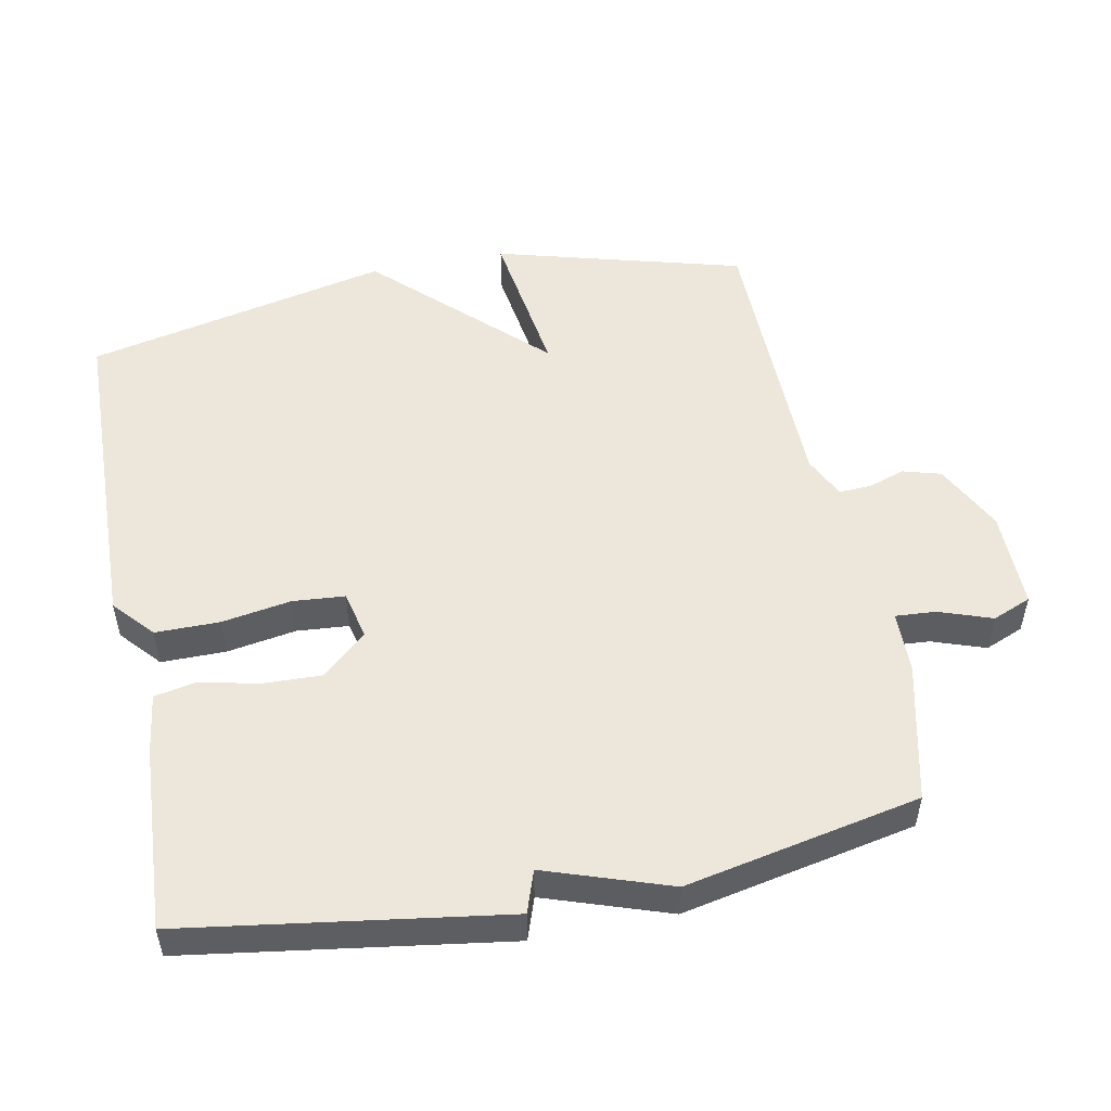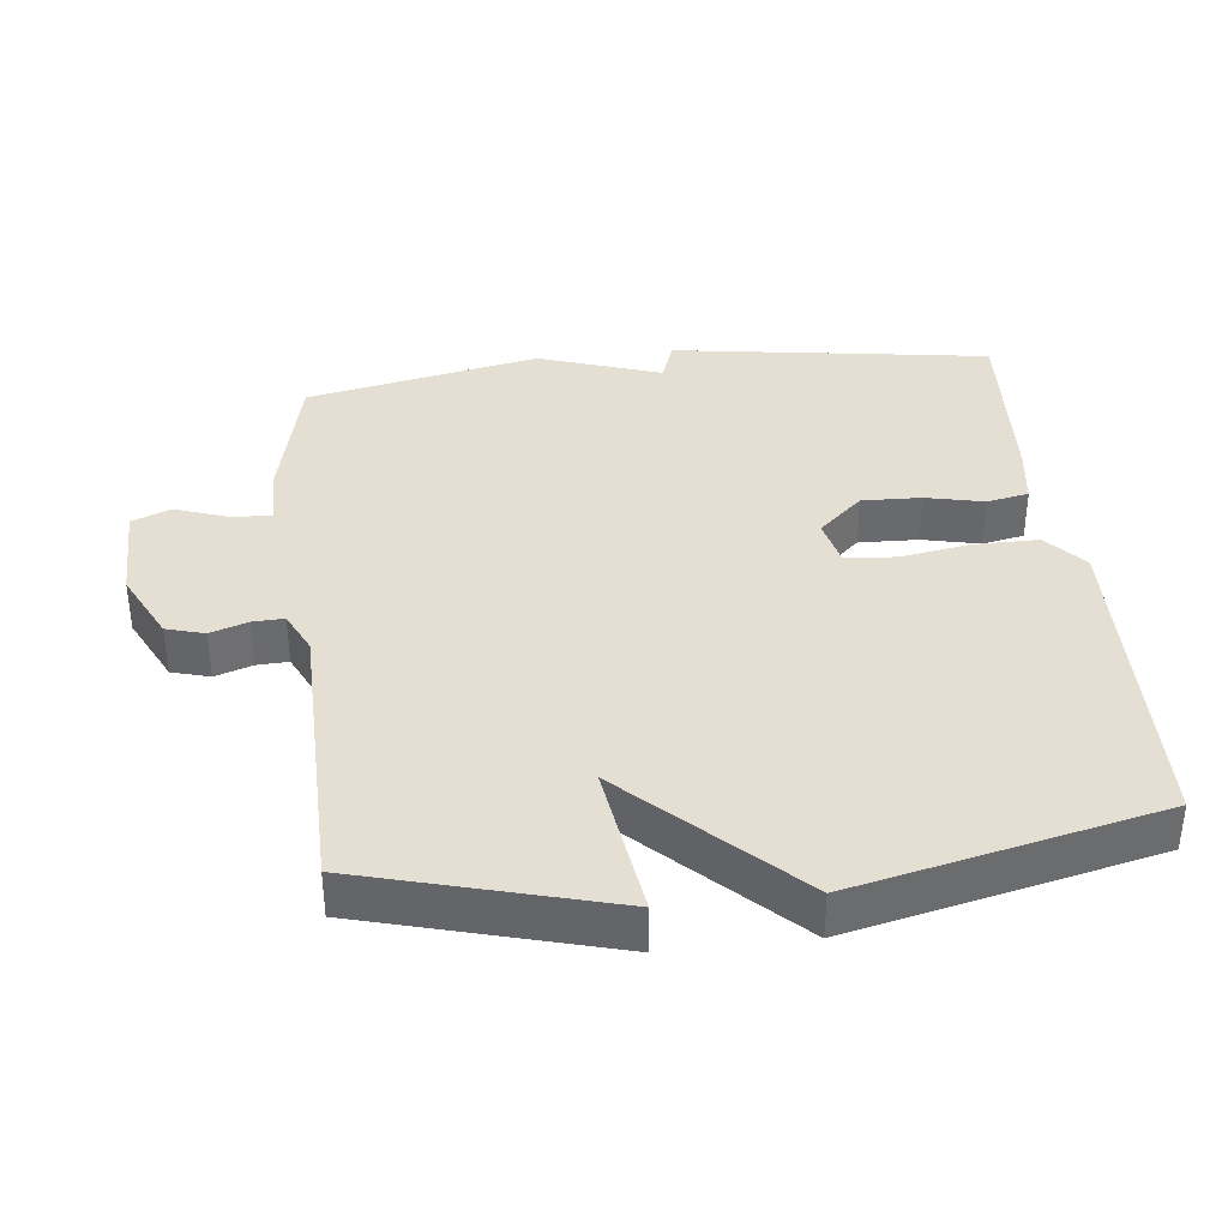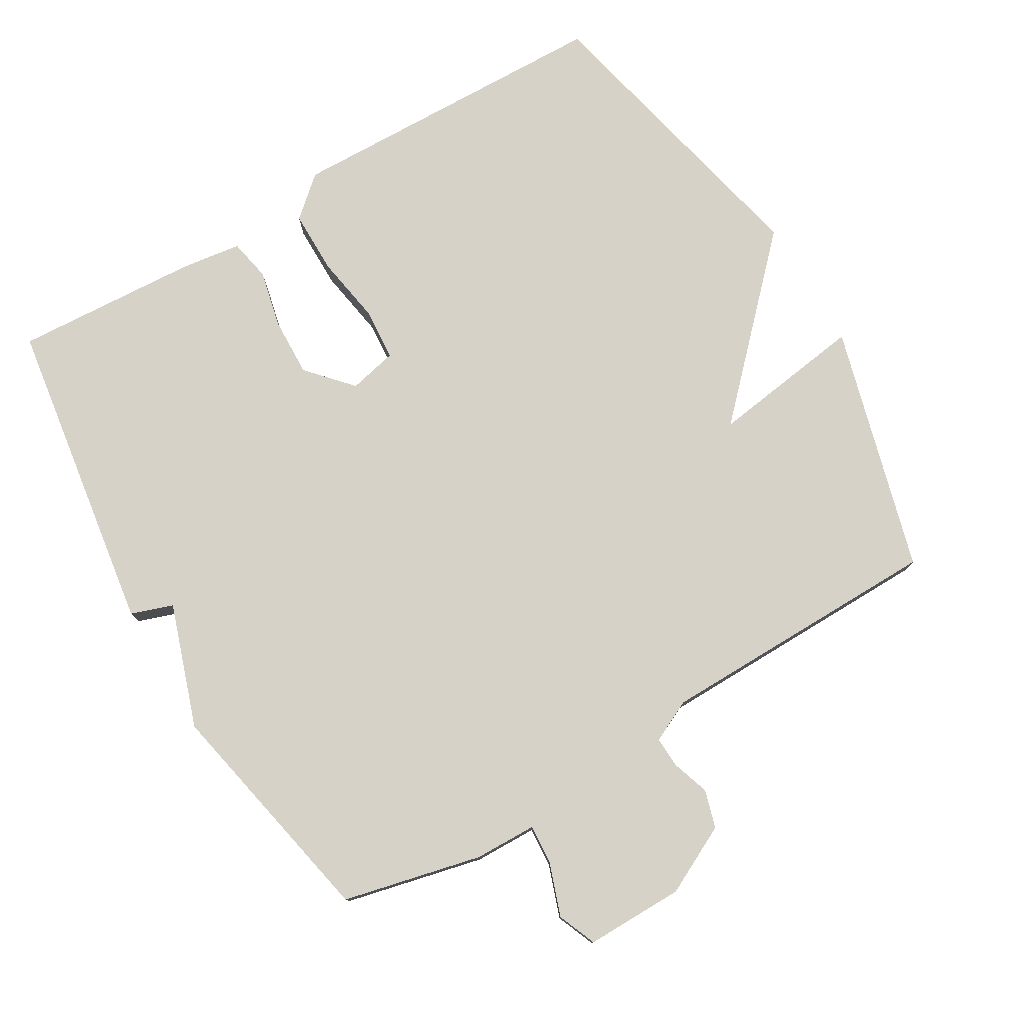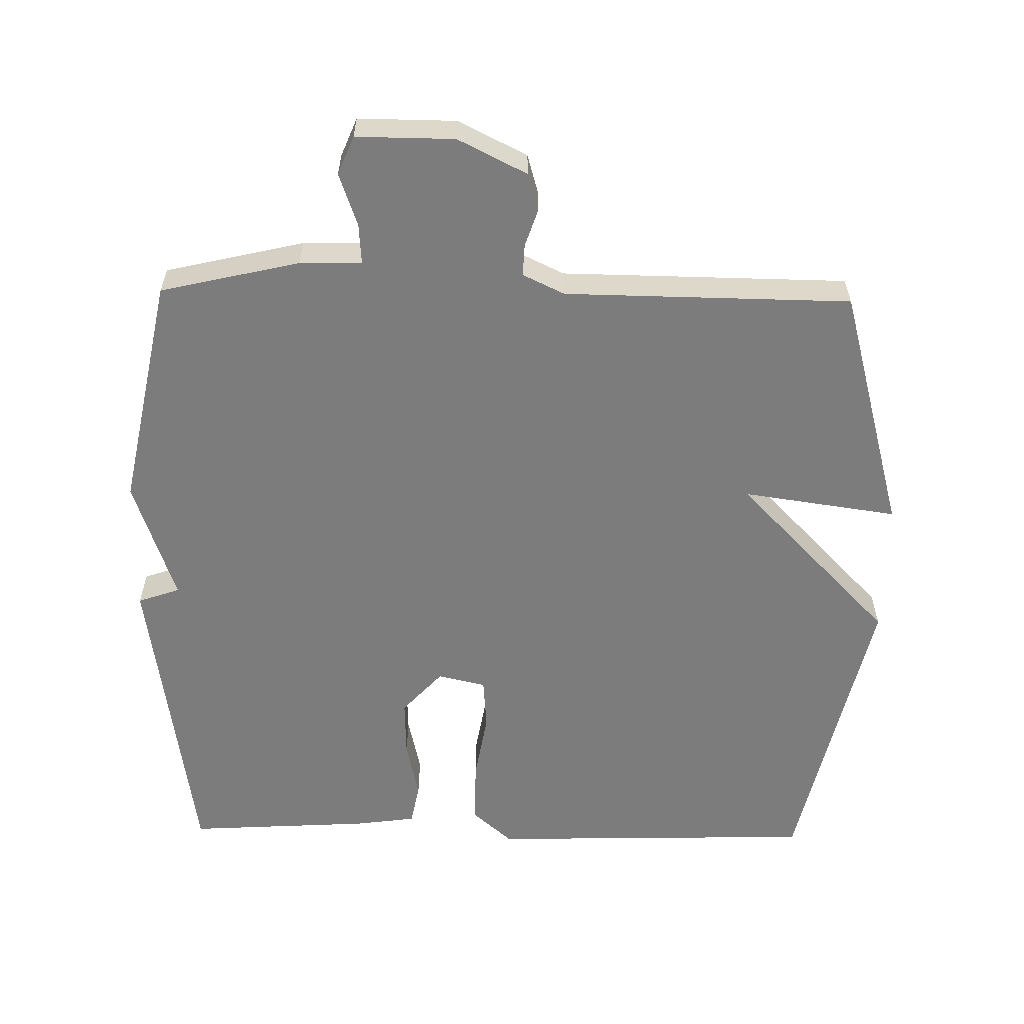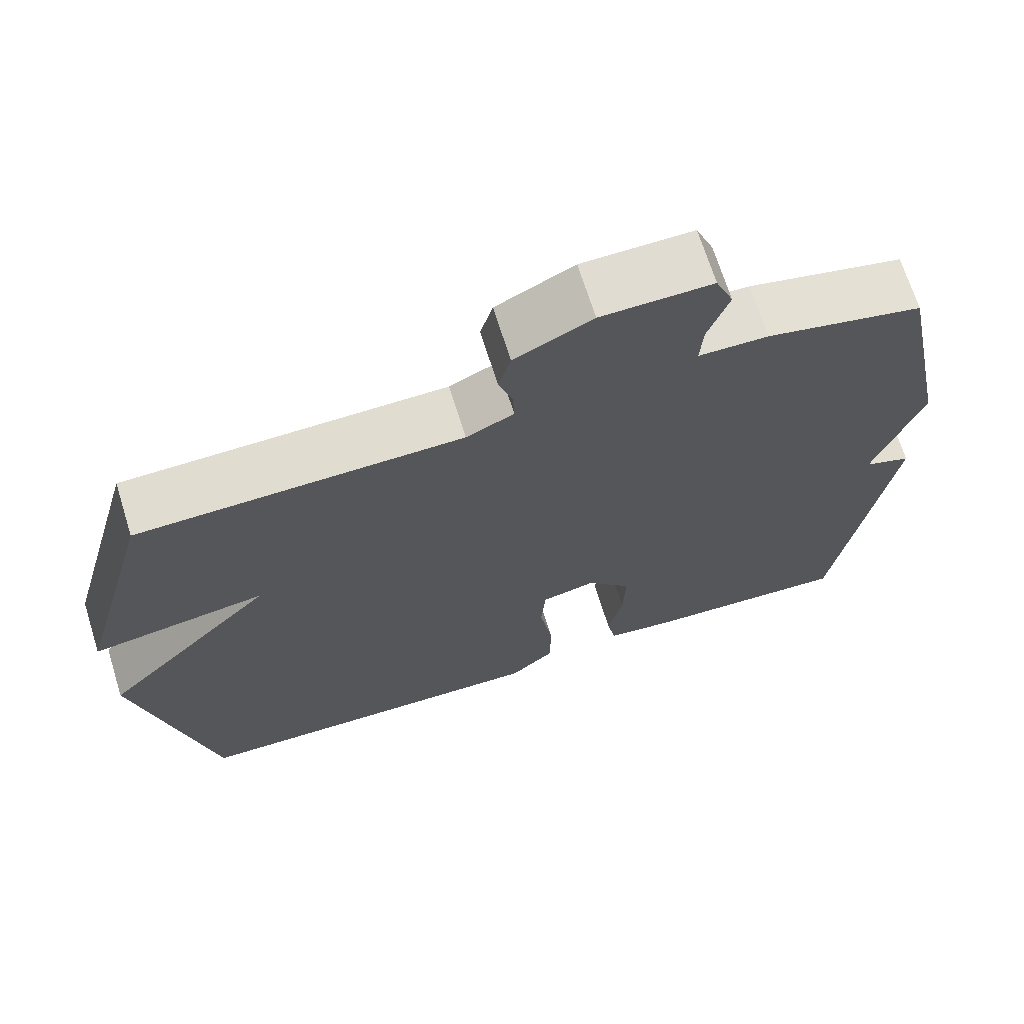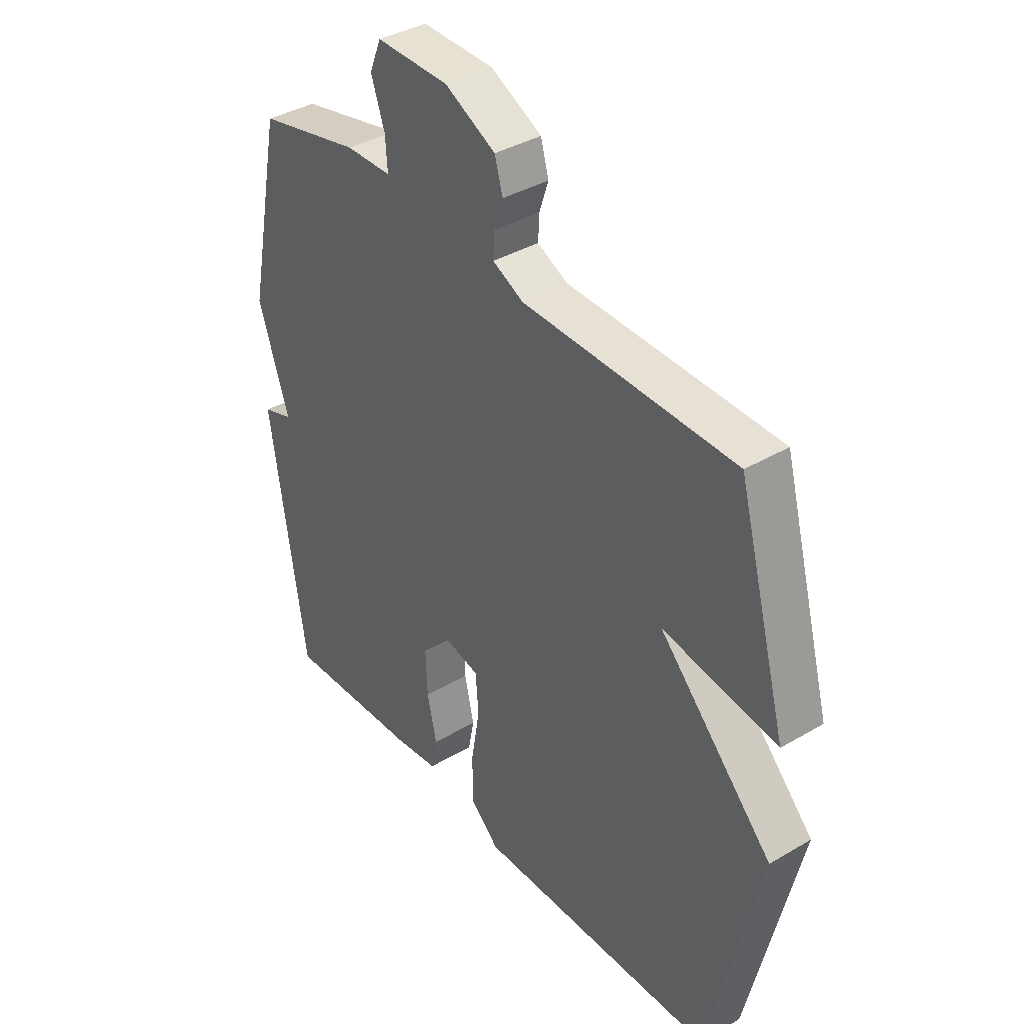
<metadata>
{"format":"obj","ext":"obj","renderer":"f3d","projection":"perspective","resolution":1024,"background":"white","views":[{"elev":51.8,"azim":-101.2,"up":"+Y"},{"elev":37.2,"azim":83.5,"up":"+Y"},{"elev":77.8,"azim":-30.6,"up":"+Y"},{"elev":-58.8,"azim":-1.0,"up":"+Y"},{"elev":69.0,"azim":162.6,"up":"+Z"},{"elev":38.4,"azim":53.3,"up":"+Z"}]}
</metadata>
<code>
v -0.5 0.07 0.5
v -0.298 0.07 0.547
v -0.208 0.07 0.549
v -0.212 0.07 0.607
v -0.239 0.07 0.684
v -0.216 0.07 0.74
v -0.073 0.07 0.739
v 0.027 0.07 0.689
v 0.043 0.07 0.634
v 0.025 0.07 0.58
v 0.023 0.07 0.534
v 0.084 0.07 0.505
v 0.5 0.07 0.5
v 0.599 0.07 0.141
v 0.374 0.07 0.173
v 0.599 0.07 -0.059
v 0.5 0.07 -0.5
v 0.021 0.07 -0.513
v -0.037 0.07 -0.462
v -0.037 0.07 -0.369
v -0.02 0.07 -0.268
v -0.026 0.07 -0.193
v -0.096 0.07 -0.177
v -0.154 0.07 -0.241
v -0.151 0.07 -0.327
v -0.132 0.07 -0.411
v -0.144 0.07 -0.472
v -0.232 0.07 -0.484
v -0.5 0.07 -0.5
v -0.569 0.07 -0.039
v -0.508 0.07 -0.018
v -0.569 0.07 0.161
v -0.5 0 0.5
v -0.298 0 0.547
v -0.208 0 0.549
v -0.212 0 0.607
v -0.239 0 0.684
v -0.216 0 0.74
v -0.073 0 0.739
v 0.027 0 0.689
v 0.043 0 0.634
v 0.025 0 0.58
v 0.023 0 0.534
v 0.084 0 0.505
v 0.5 0 0.5
v 0.599 0 0.141
v 0.374 0 0.173
v 0.599 0 -0.059
v 0.5 0 -0.5
v 0.021 0 -0.513
v -0.037 0 -0.462
v -0.037 0 -0.369
v -0.02 0 -0.268
v -0.026 0 -0.193
v -0.096 0 -0.177
v -0.154 0 -0.241
v -0.151 0 -0.327
v -0.132 0 -0.411
v -0.144 0 -0.472
v -0.232 0 -0.484
v -0.5 0 -0.5
v -0.569 0 -0.039
v -0.508 0 -0.018
v -0.569 0 0.161
f 1 2 3
f 32 1 3
f 31 32 3
f 29 30 31
f 28 29 31
f 27 28 31
f 26 27 31
f 25 26 31
f 24 25 31 3
f 23 24 3
f 22 23 3 4
f 19 20 21
f 18 19 21
f 17 18 21
f 16 17 21
f 15 16 21
f 15 21 22
f 12 13 14 15
f 15 22 4
f 12 15 4
f 11 12 4
f 8 9 10
f 7 8 10
f 6 7 10
f 5 6 10
f 4 5 10
f 4 10 11
f 35 34 33
f 35 33 64
f 35 64 63
f 63 62 61
f 63 61 60
f 63 60 59
f 63 59 58
f 63 58 57
f 35 63 57 56
f 35 56 55
f 36 35 55 54
f 53 52 51
f 53 51 50
f 53 50 49
f 53 49 48
f 53 48 47
f 54 53 47
f 47 46 45 44
f 36 54 47
f 36 47 44
f 36 44 43
f 42 41 40
f 42 40 39
f 42 39 38
f 42 38 37
f 42 37 36
f 43 42 36
f 1 33 34 2
f 2 34 35 3
f 3 35 36 4
f 4 36 37 5
f 5 37 38 6
f 6 38 39 7
f 7 39 40 8
f 8 40 41 9
f 9 41 42 10
f 10 42 43 11
f 11 43 44 12
f 12 44 45 13
f 13 45 46 14
f 14 46 47 15
f 15 47 48 16
f 16 48 49 17
f 17 49 50 18
f 18 50 51 19
f 19 51 52 20
f 20 52 53 21
f 21 53 54 22
f 22 54 55 23
f 23 55 56 24
f 24 56 57 25
f 25 57 58 26
f 26 58 59 27
f 27 59 60 28
f 28 60 61 29
f 29 61 62 30
f 30 62 63 31
f 31 63 64 32
f 32 64 33 1

</code>
